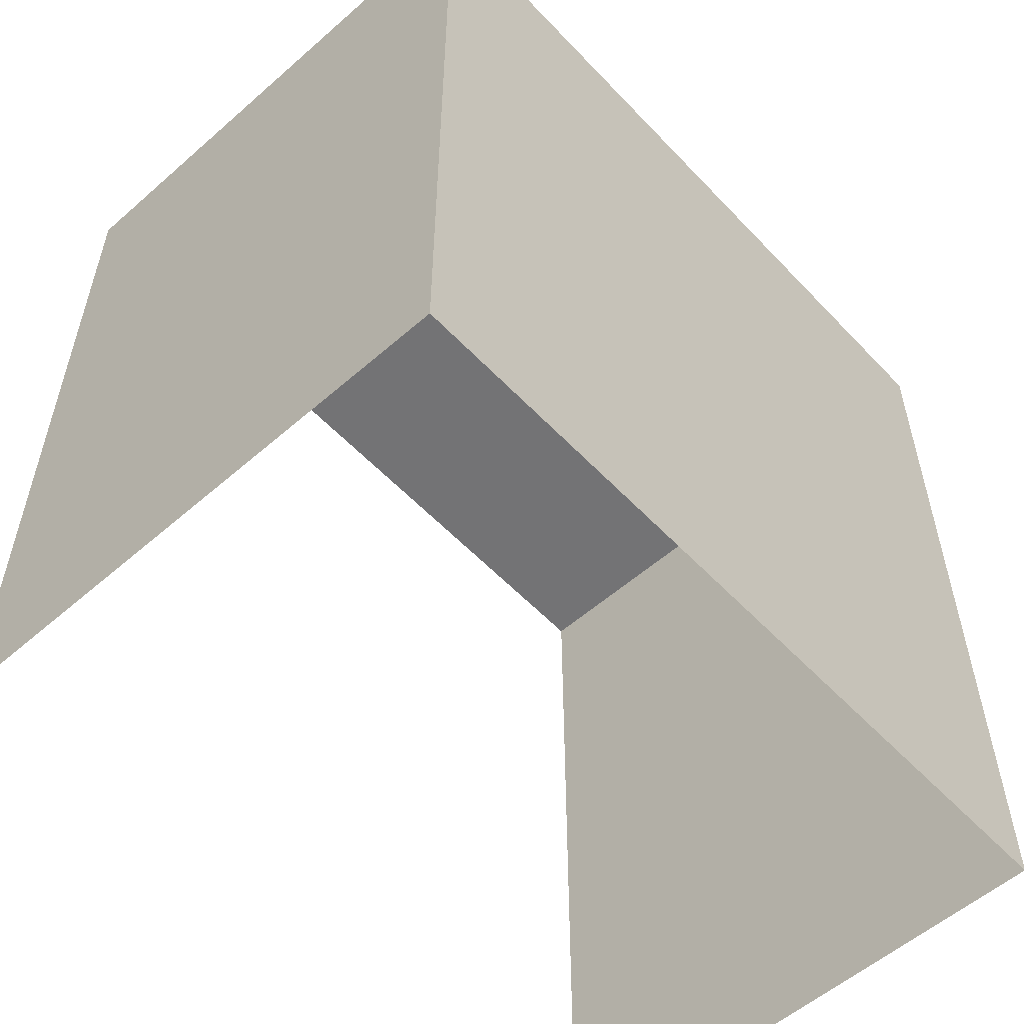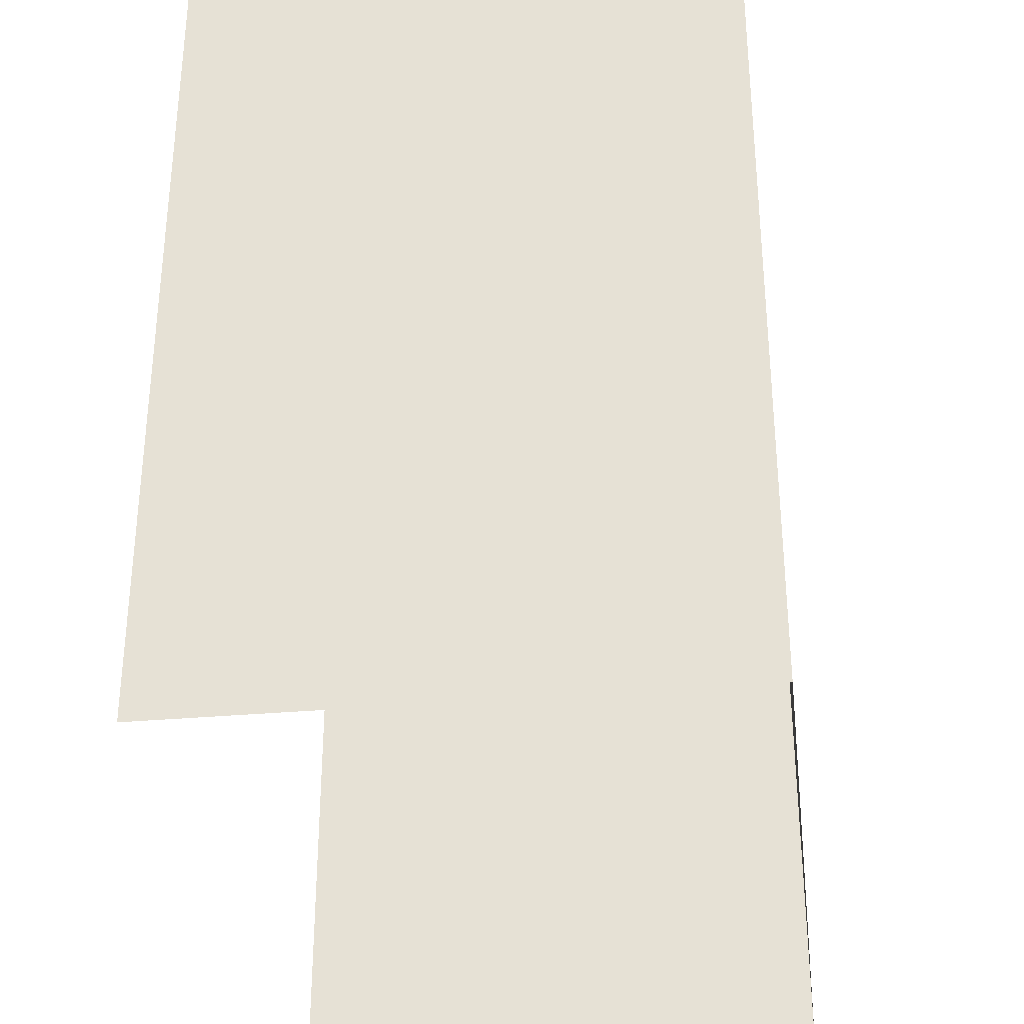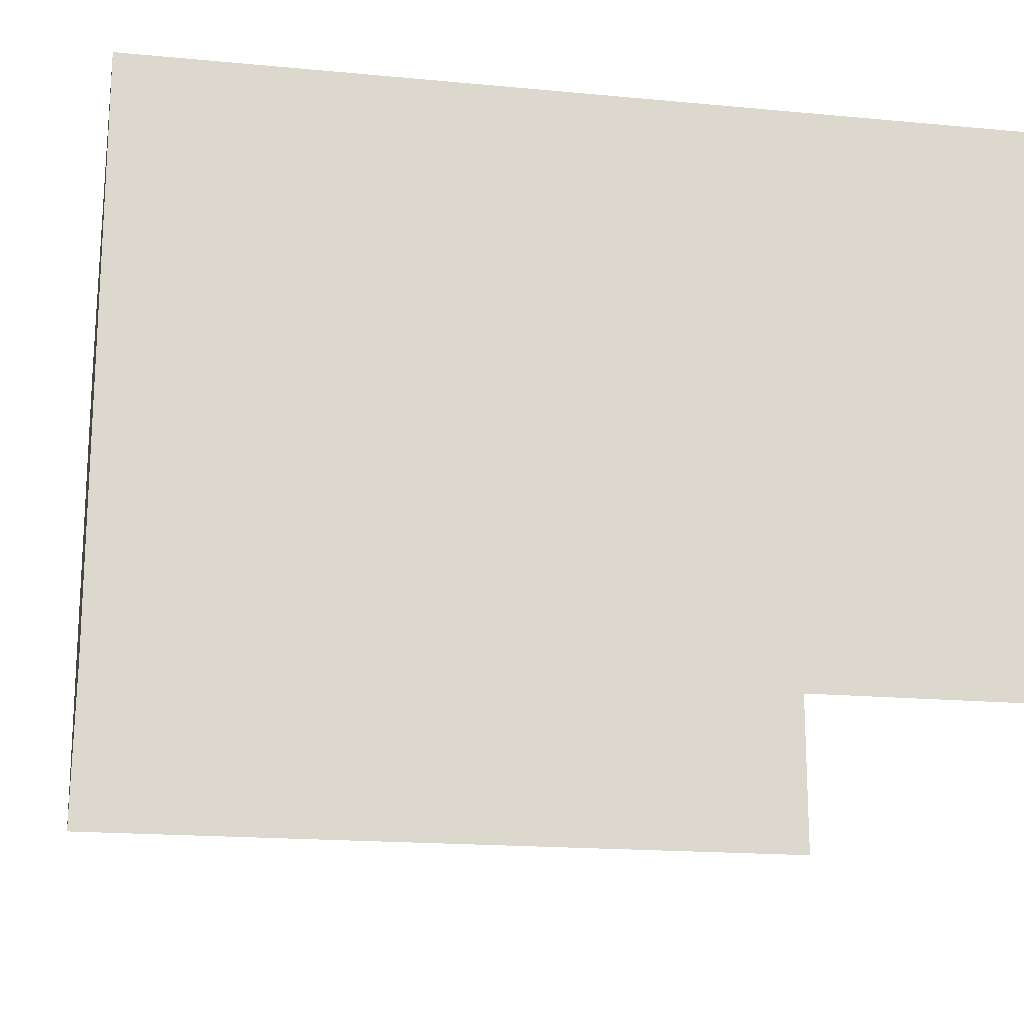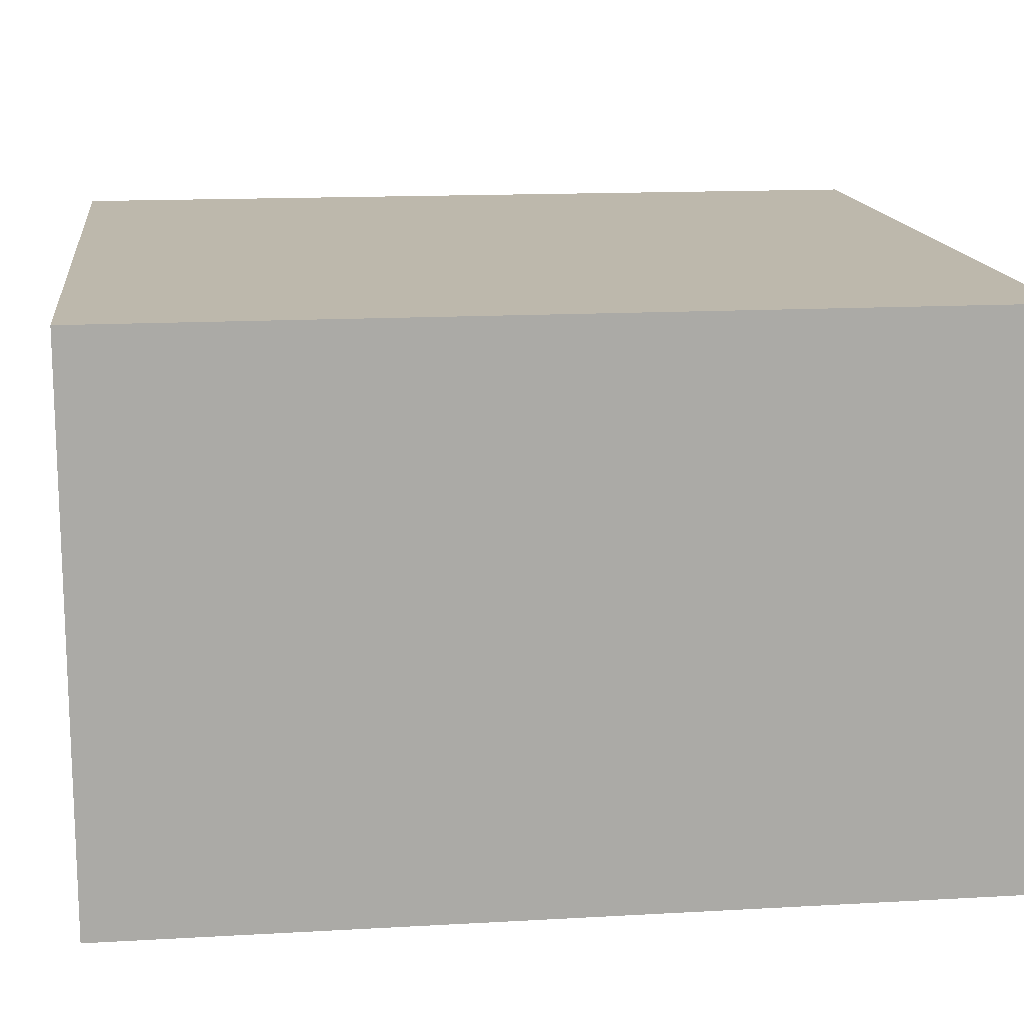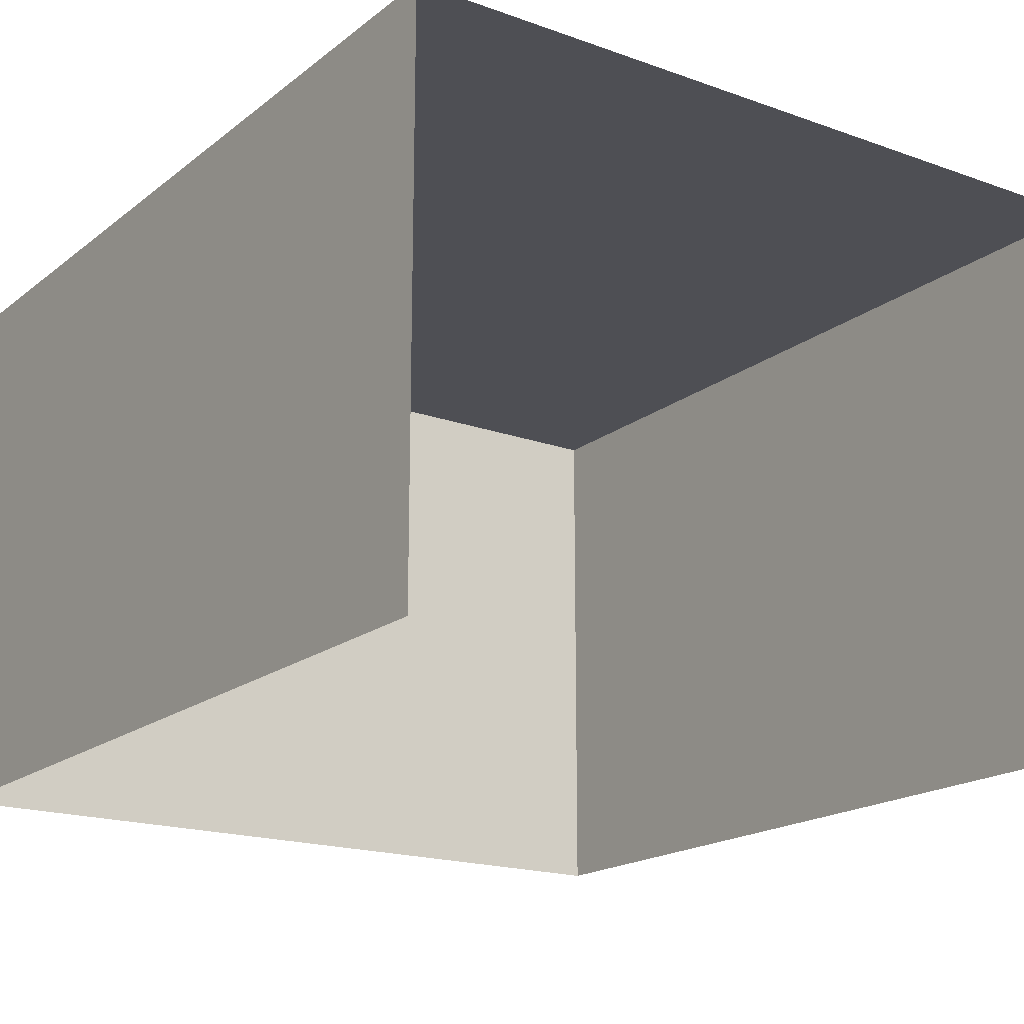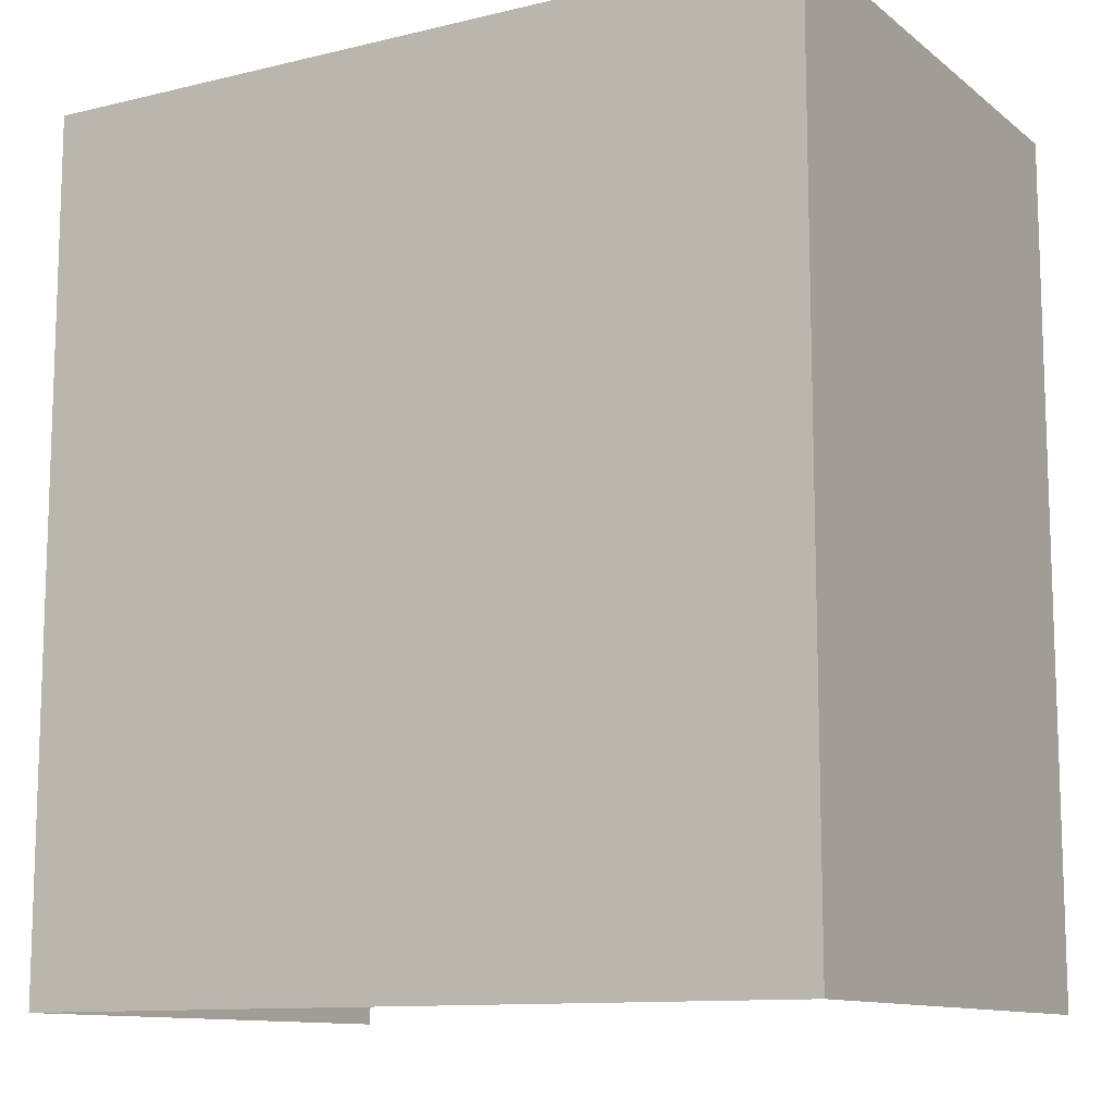
<metadata>
{"format":"obj","ext":"obj","renderer":"f3d","projection":"perspective","resolution":1024,"background":"white","views":[{"elev":-56.0,"azim":-47.5,"up":"+Y"},{"elev":-32.4,"azim":-82.7,"up":"+Y"},{"elev":-17.6,"azim":-100.6,"up":"+Z"},{"elev":14.7,"azim":83.0,"up":"+Z"},{"elev":-18.3,"azim":-34.7,"up":"+Z"},{"elev":-11.4,"azim":30.2,"up":"+Y"}]}
</metadata>
<code>
v 56 61 39
v 56 61 -39
v -56 61 -39
v -56 61 -39
v -56 61 39
v 56 61 39
v 56 61 39
v 56 -61 39
v 56 -61 -39
v 56 -61 -39
v 56 61 -39
v 56 61 39
v -56 61 39
v -56 -61 39
v 56 -61 39
v 56 -61 39
v 56 61 39
v -56 61 39
v -56 61 -39
v -56 -61 -39
v -56 -61 39
v -56 -61 39
v -56 61 39
v -56 61 -39
f 1 2 3
f 4 5 6
f 7 8 9
f 10 11 12
f 13 14 15
f 16 17 18
f 19 20 21
f 22 23 24

</code>
